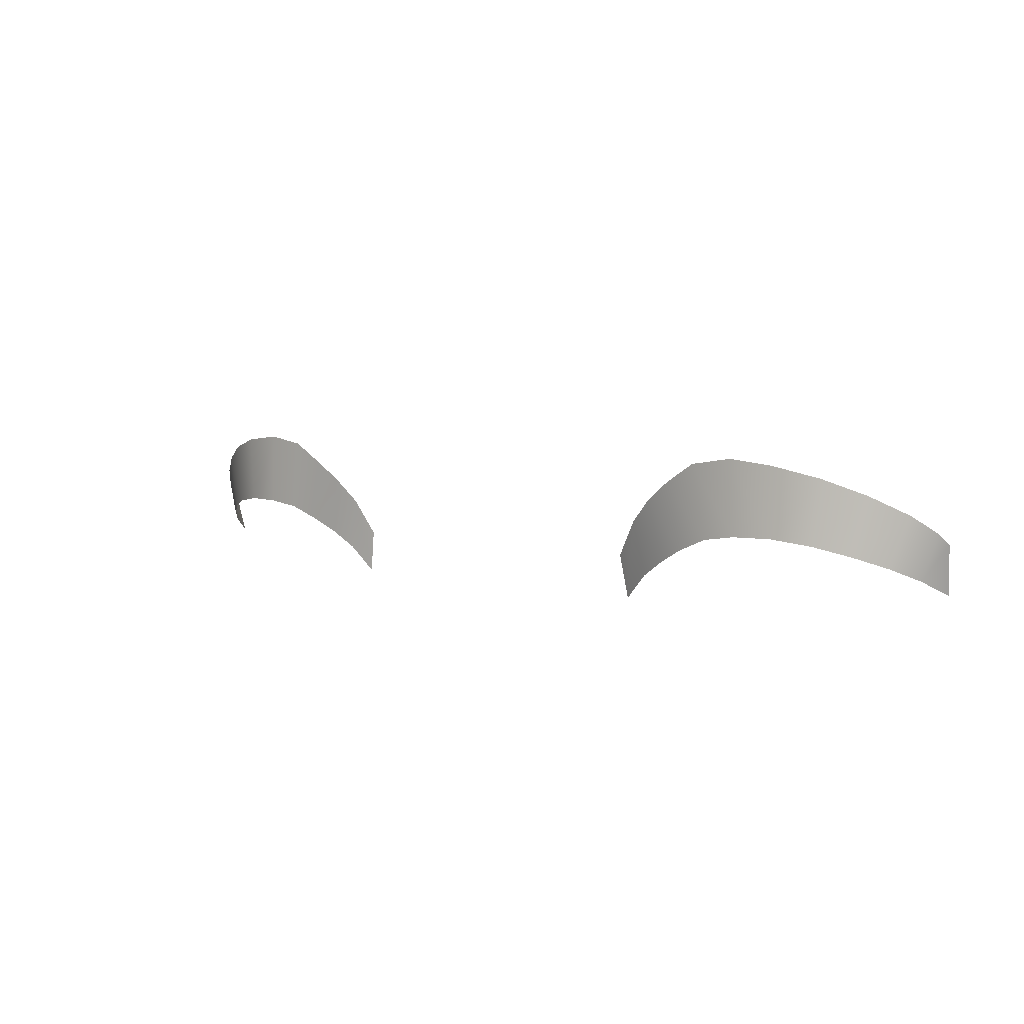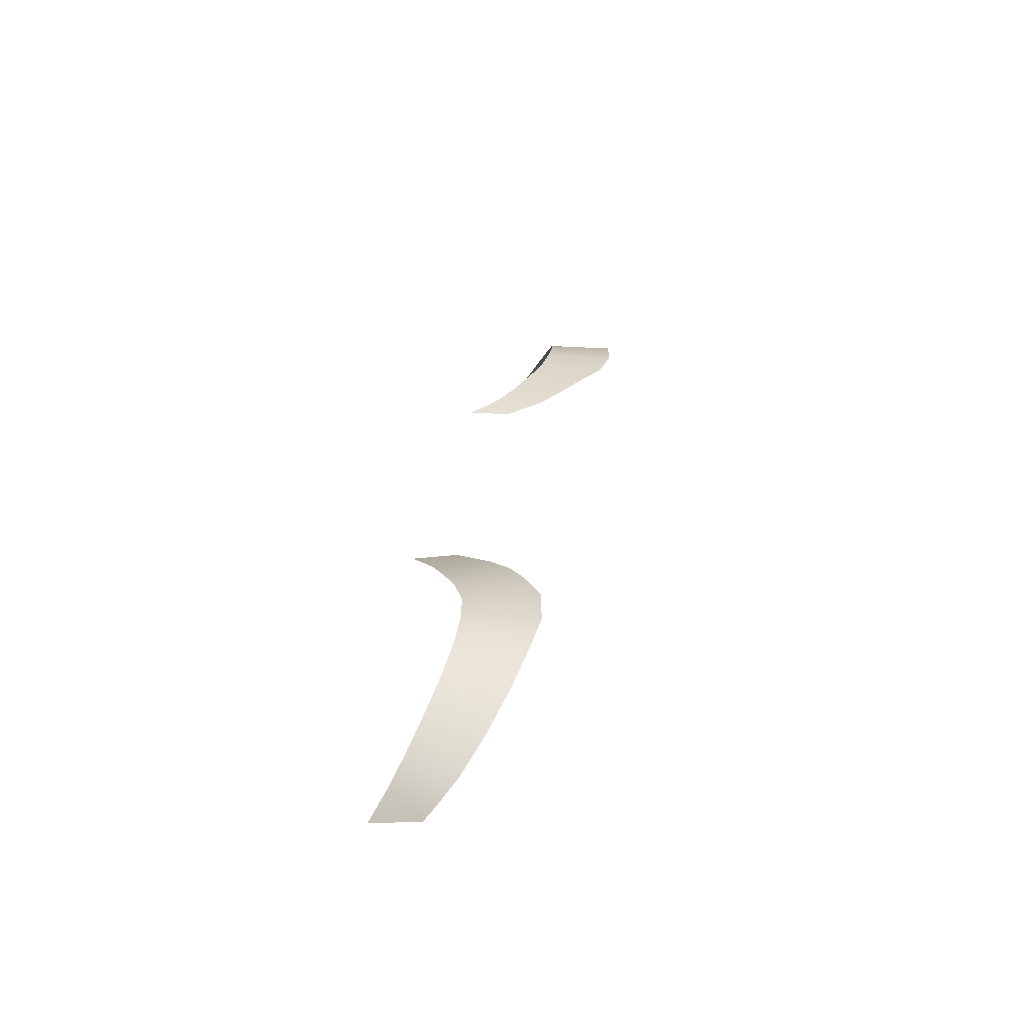
<metadata>
{"format":"obj","ext":"obj","renderer":"f3d","projection":"perspective","resolution":1024,"background":"white","views":[{"elev":5.7,"azim":37.8,"up":"+Y"},{"elev":28.3,"azim":98.6,"up":"+Z"}]}
</metadata>
<code>
g Eye_Shadow
v 0.02997 1.396 0.1026
v 0.03354 1.399 0.1032
v 0.03515 1.389 0.1023
v 0.03163 1.388 0.1015
v 0.02682 1.393 0.1016
v 0.02829 1.385 0.1008
v 0.03941 1.391 0.1029
v 0.03772 1.402 0.1035
v 0.04405 1.392 0.103
v 0.04351 1.403 0.1032
v 0.04936 1.392 0.1023
v 0.04968 1.402 0.1025
v 0.05559 1.4 0.09992
v 0.0544 1.391 0.1003
v 0.0608 1.398 0.09651
v 0.05888 1.39 0.09725
v 0.06529 1.395 0.09293
v 0.0628 1.388 0.09389
v 0.06802 1.393 0.09014
v 0.06584 1.386 0.09053
v 0.0687 1.391 0.08826
v 0.06809 1.384 0.08669
v 0.02489 1.382 0.09993
v 0.02389 1.388 0.1005
v -0.02997 1.396 0.1026
v -0.03163 1.388 0.1015
v -0.03515 1.389 0.1023
v -0.03354 1.399 0.1032
v -0.02682 1.393 0.1016
v -0.02829 1.385 0.1008
v -0.03941 1.391 0.1029
v -0.03772 1.402 0.1035
v -0.04405 1.392 0.103
v -0.04351 1.403 0.1032
v -0.04936 1.392 0.1023
v -0.04968 1.402 0.1025
v -0.05559 1.4 0.09992
v -0.0544 1.391 0.1003
v -0.0608 1.398 0.09651
v -0.05888 1.39 0.09725
v -0.06529 1.395 0.09293
v -0.0628 1.388 0.09389
v -0.06802 1.393 0.09014
v -0.06584 1.386 0.09053
v -0.0687 1.391 0.08826
v -0.06809 1.384 0.08669
v -0.02489 1.382 0.09993
v -0.02389 1.388 0.1005
g Eye_Shadow_0
f 3 2 1
f 4 3 1
f 4 1 5
f 6 4 5
f 3 7 2
f 7 8 2
f 7 9 8
f 9 10 8
f 9 11 10
f 11 12 10
f 12 11 13
f 11 14 13
f 13 14 15
f 14 16 15
f 15 16 17
f 16 18 17
f 17 18 19
f 18 20 19
f 19 20 21
f 20 22 21
f 6 5 23
f 24 23 5
f 27 26 25
f 28 27 25
f 25 26 29
f 26 30 29
f 31 27 28
f 32 31 28
f 33 31 32
f 34 33 32
f 35 33 34
f 36 35 34
f 35 36 37
f 38 35 37
f 38 37 39
f 40 38 39
f 40 39 41
f 42 40 41
f 42 41 43
f 44 42 43
f 44 43 45
f 46 44 45
f 29 30 47
f 47 48 29

</code>
